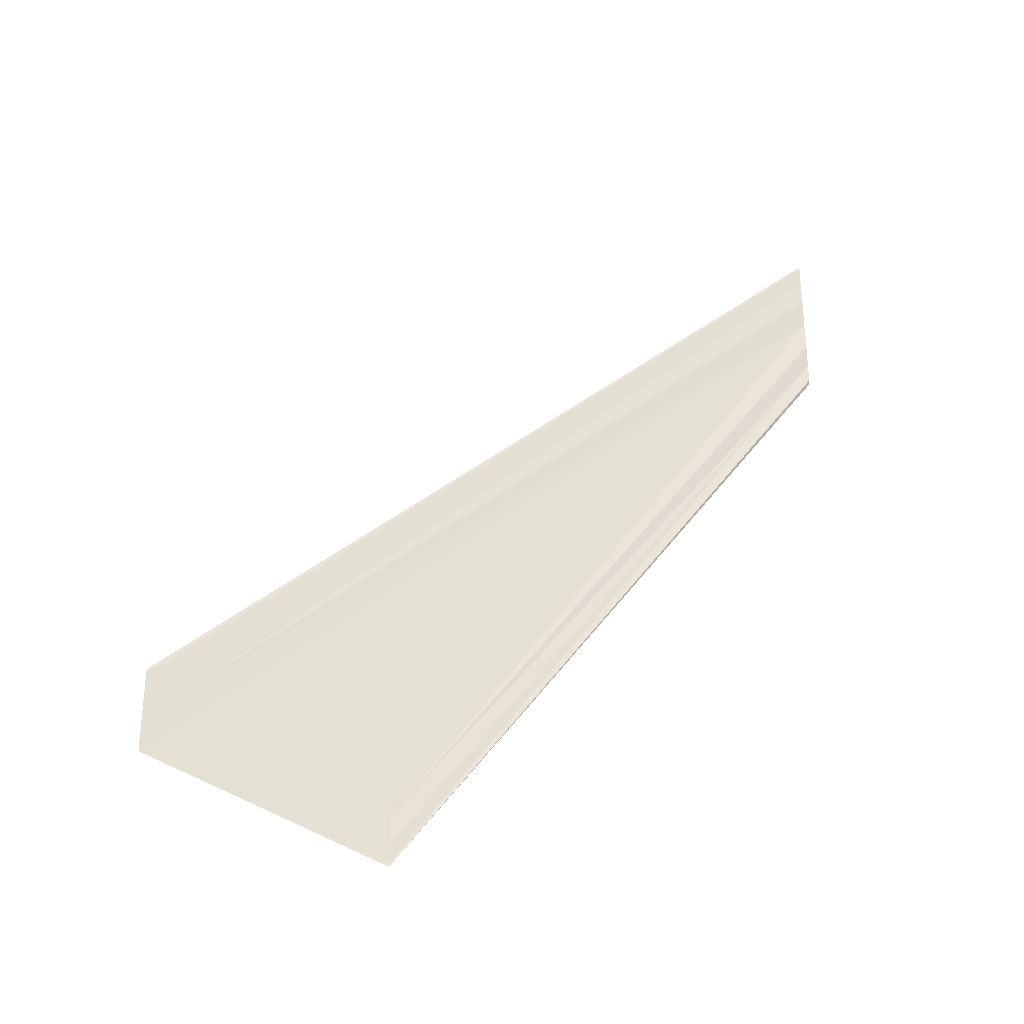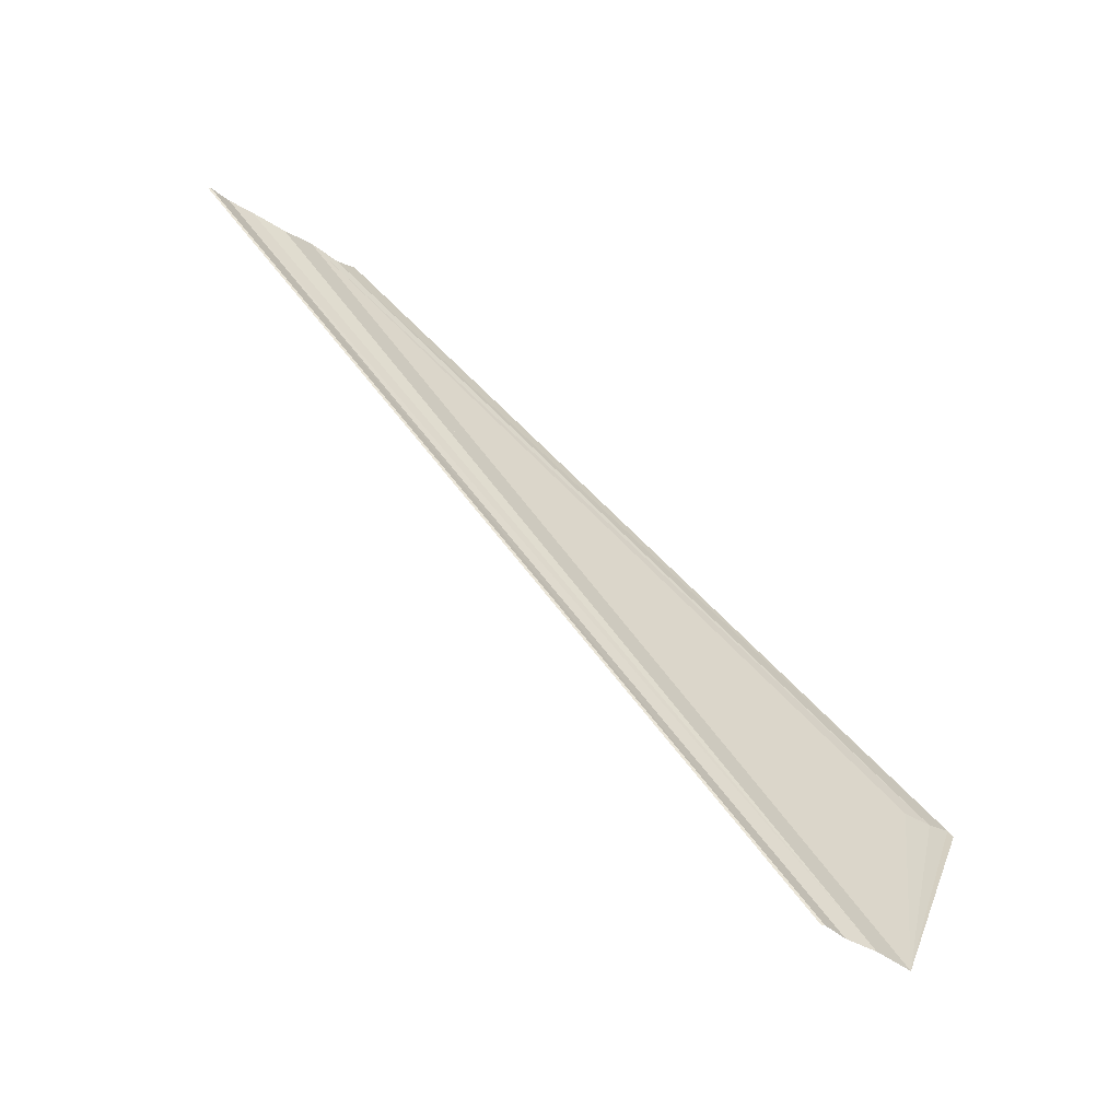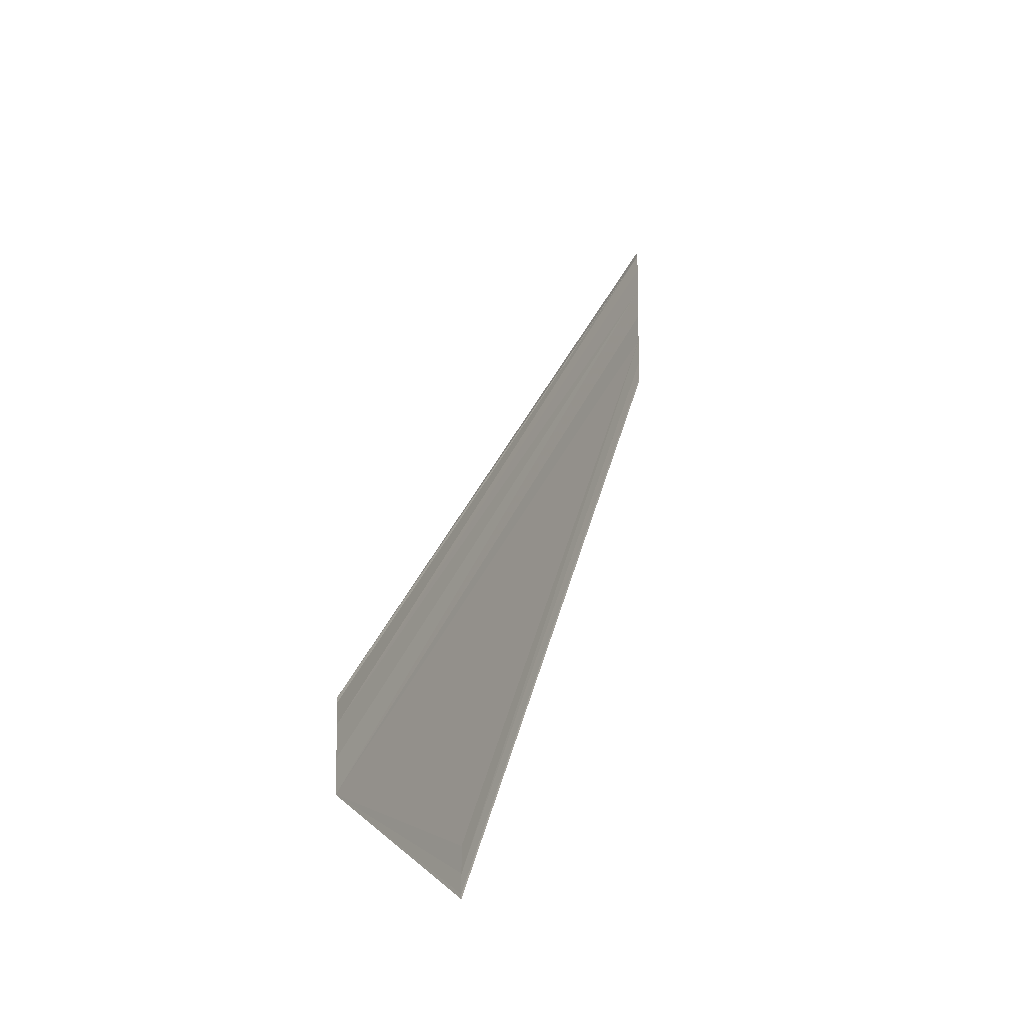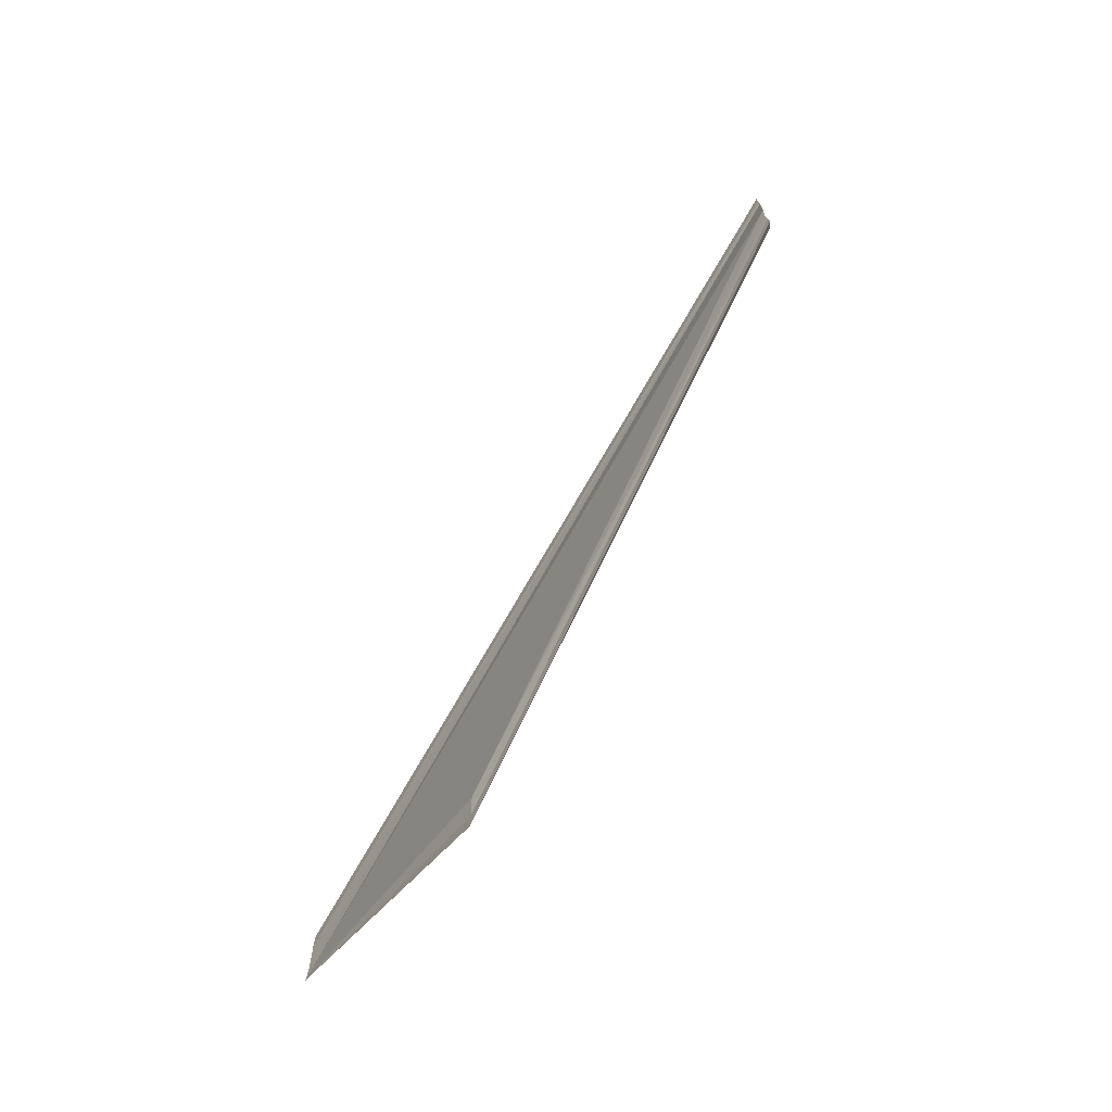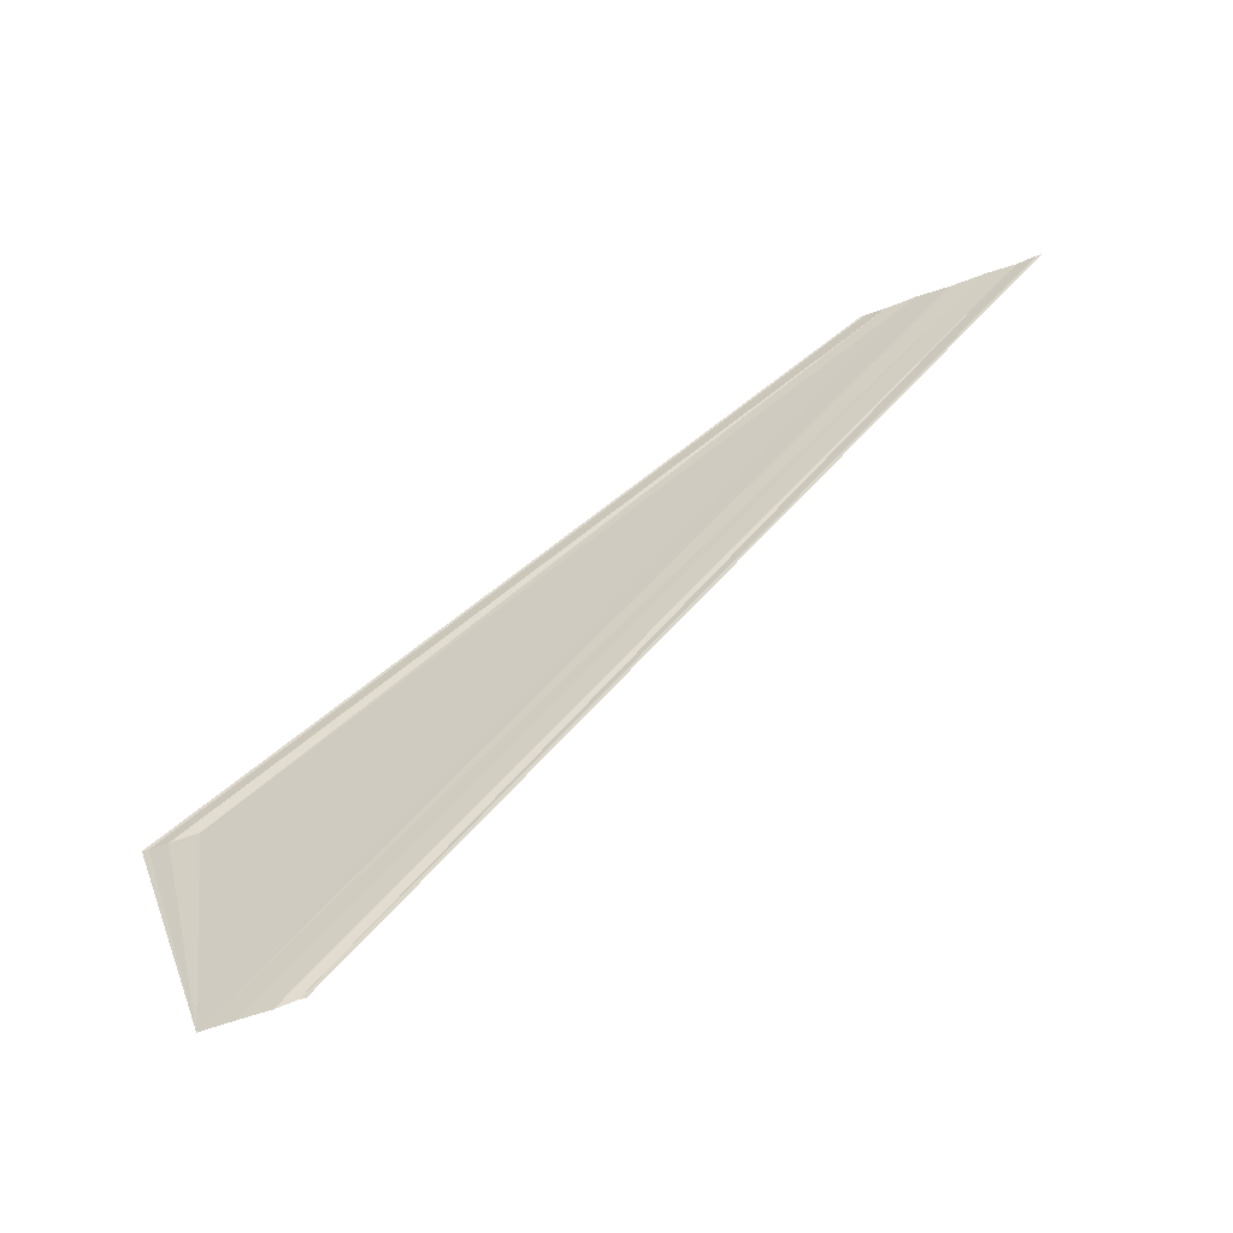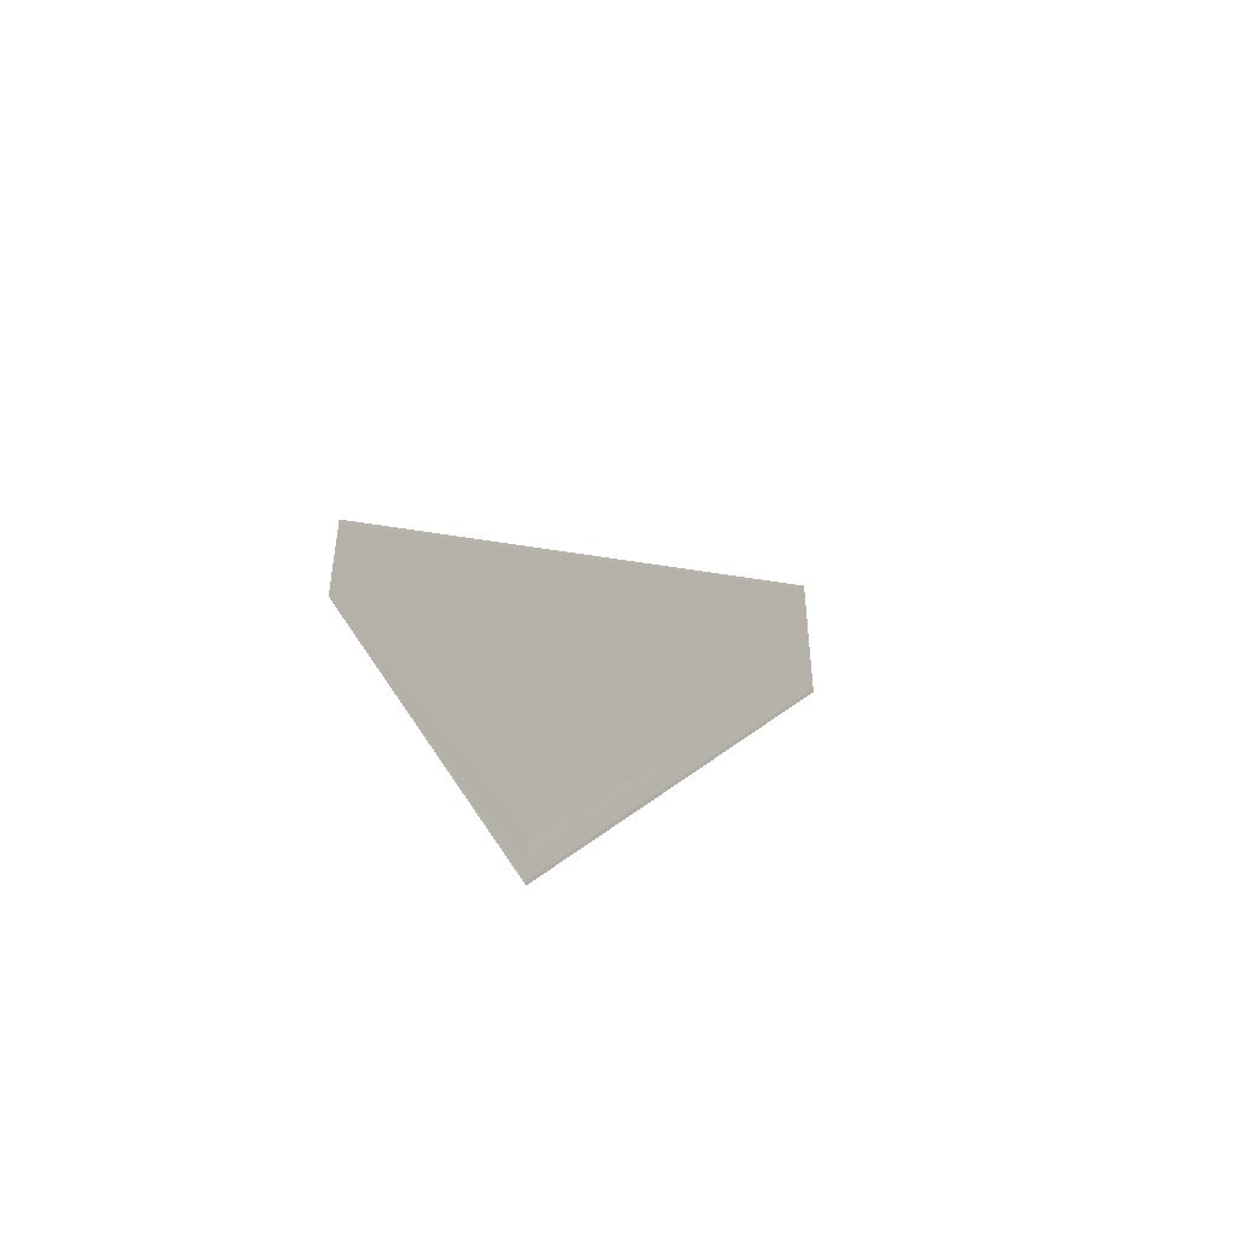
<metadata>
{"format":"obj","ext":"obj","renderer":"f3d","projection":"perspective","resolution":1024,"background":"white","views":[{"elev":-29.6,"azim":71.8,"up":"+Z"},{"elev":-60.4,"azim":58.6,"up":"+Y"},{"elev":-12.0,"azim":25.2,"up":"+Z"},{"elev":-71.6,"azim":142.5,"up":"+Z"},{"elev":-56.6,"azim":-68.9,"up":"+Y"},{"elev":-48.8,"azim":33.0,"up":"+Z"}]}
</metadata>
<code>
o 10225
v 2251 1888 17.03
v 2251 1888 17.03
v 2251 1888 17.06
v 2251 1888 17.03
v 2251 1888 17.05
v 2251 1888 17.03
v 2251 1888 17.03
v 2251 1888 17.05
v 2251 1888 17.03
v 2251 1888 17.05
v 2251 1888 17.03
v 2251 1888 17.06
v 2251 1888 17.03
v 2251 1888 17.03
v 2251 1888 17.06
v 2251 1888 17.06
v 2251 1888 17.03
v 2251 1888 17.03
v 2251 1888 17.03
v 2251 1888 17.06
v 2251 1888 17.03
v 2251 1888 17.06
v 2251 1888 17.03
v 2251 1888 17.03
v 2251 1888 17.03
v 2251 1888 17.03
v 2251 1888 17.03
v 2251 1888 17.03
v 2251 1888 17.03
v 2251 1888 17.03
v 2251 1888 17.03
v 2251 1888 17.03
v 2251 1888 17.06
v 2251 1888 17.03
v 2251 1888 17.03
v 2251 1888 17.05
v 2251 1888 17.03
v 2251 1888 17.03
v 2251 1888 17.05
v 2251 1888 17.03
v 2251 1888 17.05
v 2251 1888 17.03
v 2251 1888 17.06
v 2251 1888 17.06
v 2251 1888 17.03
v 2251 1888 17.03
v 2251 1888 17.03
v 2251 1888 17.06
v 2251 1888 17.06
v 2251 1888 17.03
v 2251 1888 17.03
v 2251 1888 17.03
v 2251 1888 17.06
f 1 2 3
f 4 2 5
f 4 6 5
f 7 6 8
f 8 9 10
f 5 9 10
f 5 11 12
f 3 11 12
f 1 13 3
f 3 14 15
f 16 14 15
f 17 13 16
f 17 18 16
f 19 18 20
f 16 21 22
f 20 21 22
f 1 23 24
f 1 25 24
f 1 25 26
f 1 27 28
f 1 29 28
f 1 29 30
f 31 32 33
f 31 34 33
f 35 32 36
f 35 37 36
f 36 38 39
f 36 40 41
f 33 40 41
f 33 42 43
f 44 42 43
f 45 34 44
f 45 46 44
f 44 47 48
f 49 47 48
f 50 46 49
f 50 51 49
f 49 52 53

</code>
